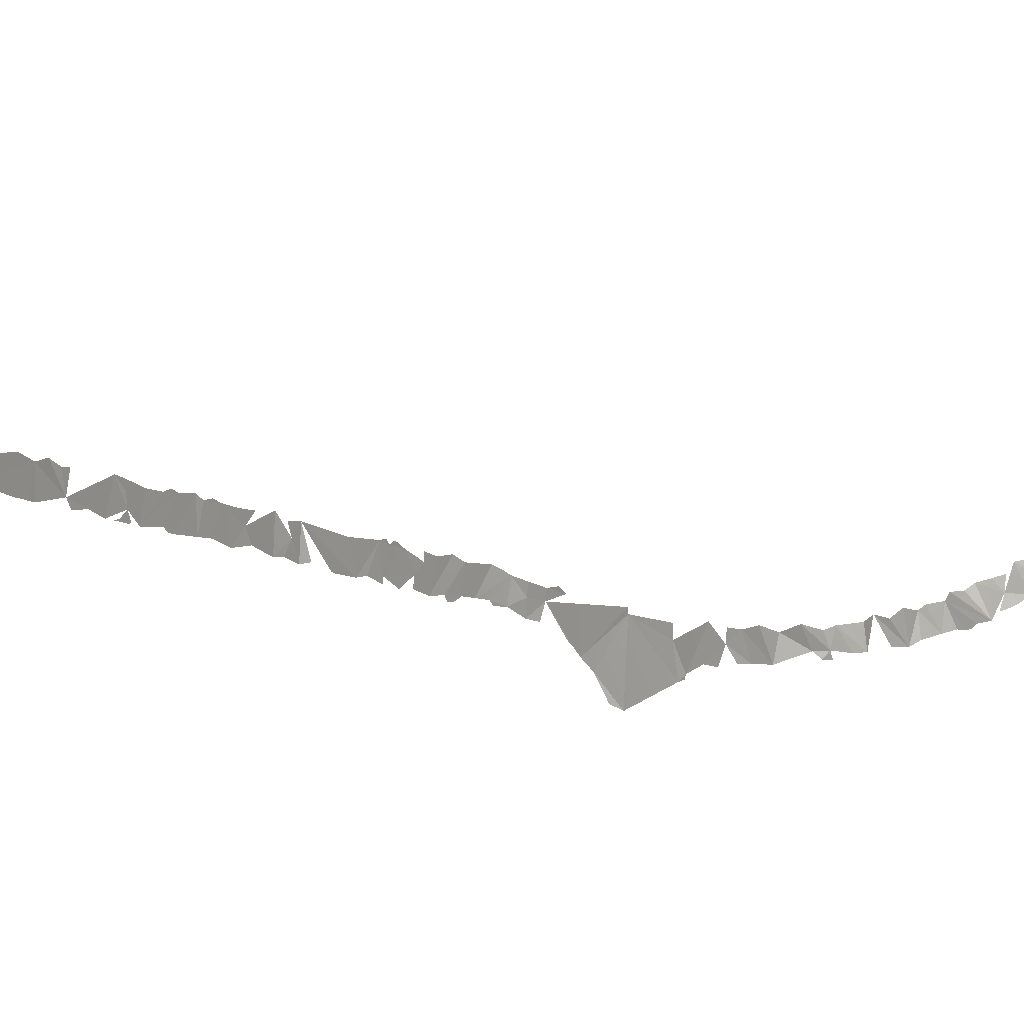
<metadata>
{"format":"stl","ext":"stl","renderer":"f3d","projection":"perspective","resolution":1024,"background":"white","views":[{"elev":-39.3,"azim":-60.6,"up":"+Y"}]}
</metadata>
<code>
# stl→obj: 247 verts, 239 faces
v 63.46 63.29 441.9
v 63.99 62.11 442.3
v 63.2 62.72 441
v 63.56 61.71 441.1
v 63.22 61.07 440.1
v 62.77 62.68 440.2
v 62.45 62.27 439.3
v 62.79 61.3 439.3
v 61.57 62.3 438
v 62.4 60.99 438.4
v 62.03 60.8 437.6
v 13 71.66 338.3
v 12.64 72.24 338
v 13.22 72.63 339.6
v 61.18 60.16 435.7
v 60.86 59.65 434.9
v 60.19 61.12 434.5
v 60.54 61.47 435.3
v 12.38 72.91 338.2
v 60.63 58.99 434.4
v 59.75 60.27 433.2
v 59.77 59.15 432.6
v 59.85 58.28 432.3
v 60.17 58.62 433.1
v 59.25 59.85 432.1
v 58.66 59.69 431.1
v 59.57 57.33 431.4
v 13.66 71.39 339
v 58.73 57.87 429.8
v 59.16 56.95 430.1
v 59.12 56.49 430.1
v 58.9 56.19 429.1
v 58.06 57.91 428.5
v 58.26 58.43 429.2
v 57.78 57.41 427.6
v 57.7 57.96 428
v 58.06 56.06 427.3
v 58.66 55.3 428.3
v 58.18 54.17 426.5
v 58.58 55.11 427.9
v 57.33 57.23 426.7
v 57.13 56.1 425.4
v 57.95 54.18 425.8
v 56.51 55.5 423.9
v 57.84 53.51 425.2
v 57.78 53.1 424.9
v 57.55 52.99 424.2
v 56.46 54.61 422.9
v 56.92 52.52 422.5
v 14.14 71.74 340.1
v 56.12 53.96 421.8
v 55.63 53.74 420.8
v 57.01 51.78 422.3
v 56.69 51.31 421.4
v 55.84 51.5 419.8
v 56.49 50.78 420.7
v 56.24 50.38 420
v 55.19 52.58 419.2
v 55.6 52.88 420.1
v 55.89 50.07 419.2
v 54.64 52.2 418.1
v 55.71 49.38 418.7
v 14.04 72.72 341.2
v 54.4 51.64 417.4
v 53.9 50.91 416.1
v 55.3 49.21 417.7
v 55.18 48.84 417.4
v 55.02 48.71 417
v 53.89 51.53 416.5
v 54.75 48.82 416.4
v 14.31 70.61 339.3
v 54.26 48.48 415.4
v 53.25 50.58 414.8
v 53.09 50.18 414.3
v 53.58 47.96 414.1
v 53.24 47.43 413.3
v 52.47 50.31 413.5
v 52.23 49.58 412.5
v 51.52 49.82 411.6
v 52.68 47.45 412.3
v 52.01 47.16 410.7
v 51.42 49.35 410.9
v 50.95 49.23 409.9
v 51.57 47.11 409.8
v 50.56 49.13 409.1
v 14.85 70.05 339.7
v 50.79 47.33 408.4
v 50.22 48.79 408.3
v 50.99 46.58 408.5
v 50.65 46.68 407.8
v 50.2 47.29 407.4
v 49.26 49.16 407
v 48.79 48.67 405.6
v 49.08 46.33 404.8
v 47.88 49.1 404.5
v 47.47 48.87 403.4
v 48.39 46.47 403.5
v 47.22 47.87 402.2
v 46.91 49.03 402.4
v 47.94 46.45 402.6
v 14.69 72.22 341.5
v 15.88 69.57 340.9
v 15.71 69.96 340.9
v 16.23 69.57 341.4
v 46.86 46.48 400.5
v 47.32 46.18 401.4
v 46.12 49.41 401.4
v 46.47 45.82 399.4
v 45.5 48.29 398.9
v 46.48 45.4 399.2
v 46.35 45.26 398.8
v 43.69 50.31 396.4
v 45.19 49.52 399.1
v 45.14 43.34 395.1
v 43.52 46.22 393.6
v 43.5 50.77 396.5
v 42.88 47.28 393
v 44.5 43.82 394.3
v 41.11 51.65 391.2
v 42.46 48.2 392.6
v 42.24 48.61 392.3
v 16.41 69.27 341.7
v 16.93 69.41 342.6
v 42.32 48.31 392.4
v 41.56 52.09 392.6
v 40.93 52.64 391.5
v 41.18 52.66 392.3
v 40.49 52.04 390.1
v 41.22 50.11 390.7
v 40.71 50.37 389.9
v 40.25 53.2 390.3
v 39.59 53.69 389.3
v 39.99 51.35 388.8
v 38.78 52.06 386.8
v 39.13 54.15 388.8
v 39.28 51.87 387.7
v 39.48 51.39 388
v 16.68 69.08 342.1
v 38.69 54.48 388.2
v 37.92 54.79 386.5
v 15.77 71.67 342.7
v 37.34 55.39 385.8
v 37.37 52.39 383.9
v 38.38 52.26 386
v 38.21 51.85 385.4
v 37.86 52.43 384.9
v 36.98 55.38 384.7
v 37.98 51.89 385
v 36.73 55.04 383.8
v 36.5 55.84 383.9
v 36.66 54.12 383.1
v 35.96 56.06 382.8
v 36.84 53.03 382.9
v 35.75 54.22 381
v 36.35 53.04 382.1
v 35.4 56.53 381.7
v 35.44 56.78 382.2
v 35.03 56.92 381.1
v 35.18 56.97 381.6
v 35.28 54.28 380
v 35.87 53.53 381
v 34.94 54.16 379.3
v 34.07 57.33 379.1
v 32.37 58.76 376.1
v 34.15 54.57 377.9
v 34.13 54.82 377.7
v 33.42 55.61 376.5
v 33.01 55.43 375.7
v 32.44 57.55 375.3
v 32 58.89 375.2
v 32.51 56.14 374.7
v 32.15 56.14 374
v 31.33 59.7 374.5
v 16.8 71.02 343.8
v 31.4 57.25 372.6
v 30.88 58.8 372.3
v 30.33 60.23 372
v 30.87 59.88 373.1
v 30.77 57.1 371.2
v 30.17 58.03 370
v 29.75 60.76 370.8
v 29.22 61.07 369.7
v 29.42 61.13 370.3
v 29.72 58.25 369.1
v 28.8 61.63 369.2
v 28.97 58.64 367.4
v 28.36 61.81 368
v 27.93 62.04 366.9
v 28.07 62.19 367.6
v 28.59 59.34 366.7
v 28.79 58.8 367
v 27.93 59.51 365.1
v 27.36 62.46 365.7
v 27.33 61 364.3
v 26.92 62.46 364.3
v 27.01 62.95 365.1
v 26.22 63.77 363.7
v 26.49 63.56 364.1
v 27.67 59.94 364.5
v 27.29 60.32 363.7
v 27.6 59.8 364.4
v 27.1 60.23 363.3
v 26.81 60.39 362.8
v 26.23 61.34 361.6
v 25.41 62.48 360.1
v 25.75 61.37 360.5
v 24.67 64.92 360
v 24.93 64.76 360.6
v 24.06 65.66 359.2
v 23.89 65.6 358.1
v 24.69 62.38 357.9
v 17.31 68.72 343
v 17.72 68.79 343.6
v 24.51 62.66 357.3
v 24.27 62.97 356.7
v 24.1 63.1 356.3
v 23.28 65.08 355.3
v 23.19 66.53 356.9
v 23.65 63.74 355.2
v 22.83 66.67 355.6
v 22.34 67.22 354.7
v 22.99 64.54 353.8
v 22.62 64.9 353
v 22.04 65.35 351.6
v 22.07 67.12 353.5
v 21.16 68.26 352.1
v 21.59 65.8 350.6
v 20.67 67.83 349.9
v 20.79 68.49 351.1
v 20.21 68.98 349.9
v 20.54 66.58 348.2
v 19.68 69.51 349.1
v 19.91 69.36 349.8
v 20.23 67.39 348.1
v 19.35 68.85 347.2
v 19.73 67.49 346.9
v 19.05 70.02 348.1
v 18.77 70.08 347.1
v 19.26 67.47 346
v 18.48 69.68 345.9
v 18.19 70.54 346.1
v 17.75 69.7 344.4
v 18.59 68.45 345.1
v 17.69 70.74 345.2
v 17.36 71.12 345.1
v 18.18 68.58 344.4
v 18.09 68.25 344.1
f 1 2 3
f 2 4 3
f 4 5 3
f 5 6 3
f 5 7 6
f 7 8 9
f 8 10 9
f 11 9 10
f 12 13 14
f 15 16 17
f 18 15 17
f 14 13 19
f 16 20 17
f 20 21 17
f 20 22 21
f 23 22 24
f 22 25 21
f 23 26 22
f 23 27 26
f 14 28 12
f 27 29 26
f 30 29 27
f 30 31 32
f 32 29 30
f 29 33 34
f 32 33 29
f 35 36 33
f 37 32 38
f 32 35 33
f 37 35 32
f 39 37 40
f 41 35 37
f 39 42 37
f 43 42 39
f 41 37 42
f 44 42 43
f 45 44 43
f 45 46 47
f 45 47 44
f 48 44 49
f 49 44 47
f 28 14 50
f 49 51 48
f 52 49 53
f 52 51 49
f 52 53 54
f 54 55 52
f 56 55 54
f 57 55 56
f 58 59 55
f 60 55 57
f 61 58 55
f 55 62 61
f 50 14 63
f 61 62 64
f 65 62 66
f 66 67 65
f 68 65 67
f 62 69 64
f 65 69 62
f 70 65 68
f 71 28 50
f 72 65 70
f 73 65 72
f 73 72 74
f 75 74 72
f 75 76 74
f 76 77 74
f 77 76 78
f 79 78 76
f 80 79 76
f 81 82 79
f 81 83 82
f 84 85 81
f 85 83 81
f 86 71 50
f 87 85 84
f 87 88 85
f 89 90 87
f 90 91 87
f 88 87 92
f 91 92 87
f 91 93 92
f 93 91 94
f 94 95 93
f 96 95 94
f 97 96 94
f 97 98 96
f 98 99 96
f 98 97 100
f 101 50 63
f 102 103 104
f 105 98 106
f 105 107 98
f 86 50 103
f 108 107 105
f 108 109 107
f 108 110 111
f 112 113 109
f 111 109 108
f 109 111 112
f 114 112 111
f 115 112 114
f 50 101 103
f 116 112 117
f 112 115 117
f 118 115 114
f 117 119 116
f 120 119 117
f 119 120 121
f 122 104 123
f 124 121 120
f 125 126 127
f 126 125 119
f 126 119 128
f 129 130 119
f 128 131 126
f 130 128 119
f 128 132 131
f 133 132 128
f 130 133 128
f 134 135 132
f 133 136 132
f 136 134 132
f 137 136 133
f 123 138 122
f 135 134 139
f 134 140 139
f 103 101 141
f 142 140 143
f 144 140 134
f 145 146 144
f 146 140 144
f 143 147 142
f 148 146 145
f 143 140 146
f 147 143 149
f 149 150 147
f 104 103 141
f 143 151 149
f 151 152 149
f 151 143 153
f 152 151 154
f 155 154 151
f 156 157 152
f 152 154 156
f 158 156 154
f 159 156 158
f 154 160 158
f 161 160 154
f 160 162 158
f 158 162 163
f 162 164 163
f 165 166 162
f 162 166 164
f 167 168 164
f 168 169 164
f 164 169 170
f 171 169 168
f 172 173 169
f 171 172 169
f 104 141 174
f 173 175 176
f 172 175 173
f 176 177 178
f 176 175 179
f 179 180 176
f 181 177 176
f 176 180 181
f 182 183 181
f 181 180 184
f 181 184 182
f 184 185 182
f 185 184 186
f 186 187 185
f 188 189 187
f 190 187 186
f 190 186 191
f 192 193 188
f 187 192 188
f 190 192 187
f 193 192 194
f 194 195 193
f 193 195 196
f 196 197 198
f 199 200 194
f 201 200 199
f 197 196 195
f 201 202 200
f 194 197 195
f 203 197 194
f 203 204 197
f 204 205 197
f 206 205 204
f 205 207 208
f 205 209 207
f 205 210 209
f 211 210 205
f 212 123 213
f 210 211 214
f 214 215 210
f 215 216 210
f 217 218 210
f 216 217 210
f 219 217 216
f 218 217 220
f 217 221 220
f 222 221 217
f 221 222 223
f 224 225 221
f 223 224 221
f 174 123 104
f 224 226 225
f 227 226 224
f 227 228 226
f 229 226 228
f 228 230 229
f 228 227 231
f 230 232 233
f 228 232 230
f 231 234 228
f 234 232 228
f 234 235 232
f 235 234 236
f 232 235 237
f 235 238 237
f 236 239 235
f 240 238 235
f 240 241 238
f 239 240 235
f 242 123 174
f 240 239 243
f 242 244 240
f 242 240 243
f 244 174 245
f 242 174 244
f 213 242 246
f 247 213 246
f 213 123 242

</code>
